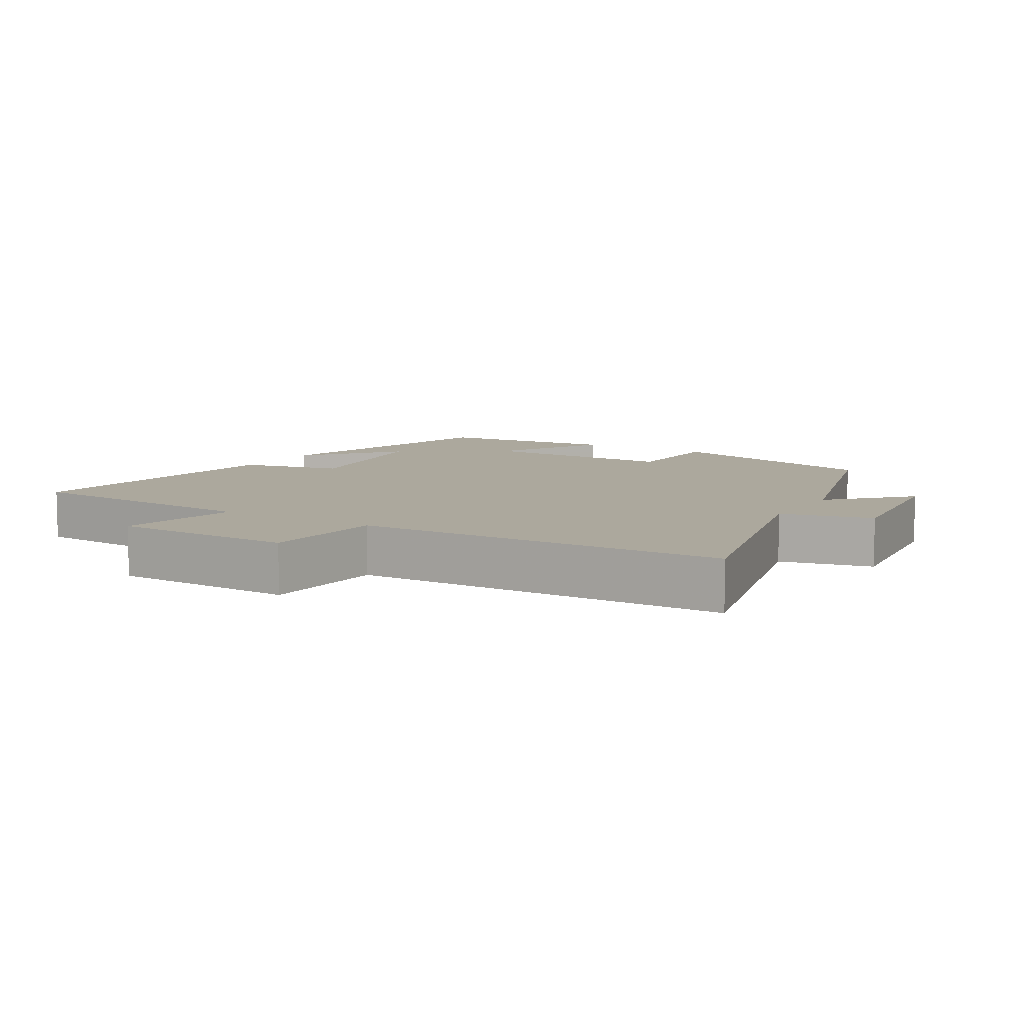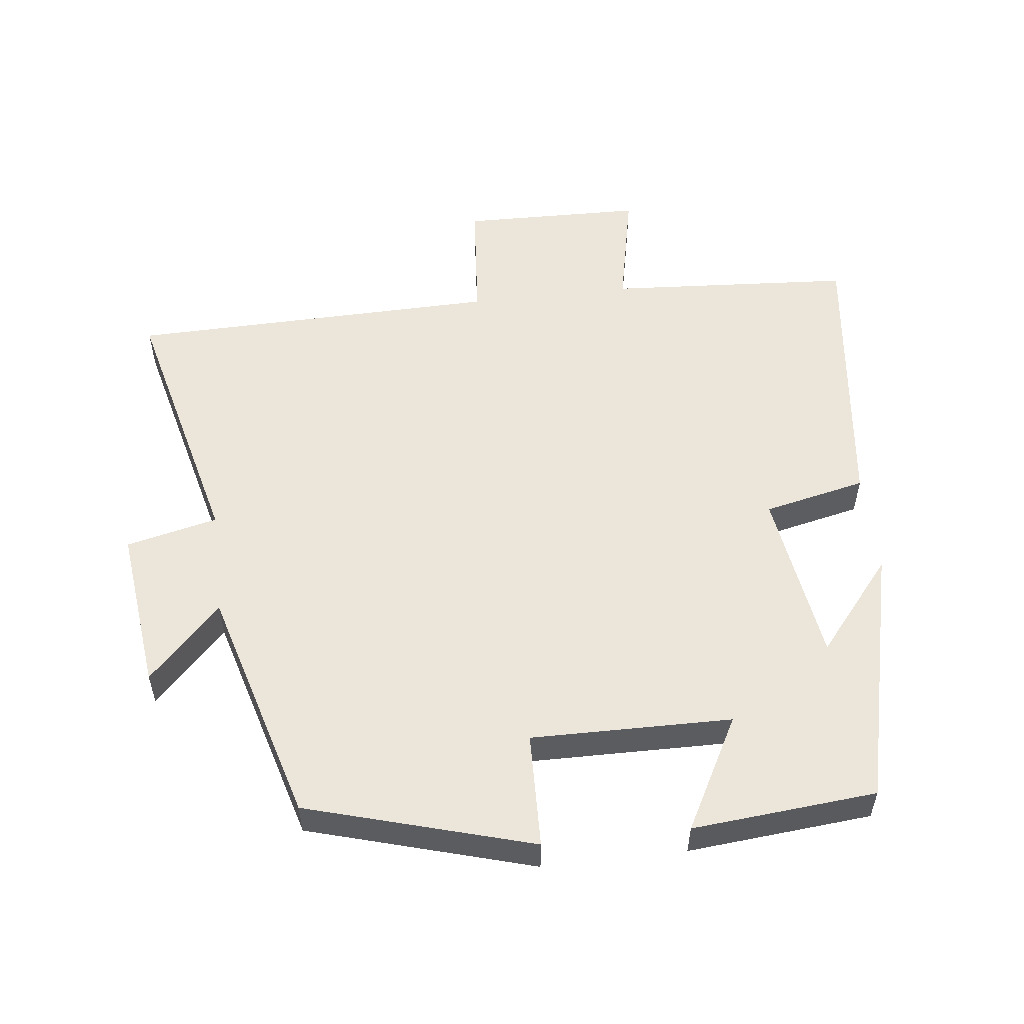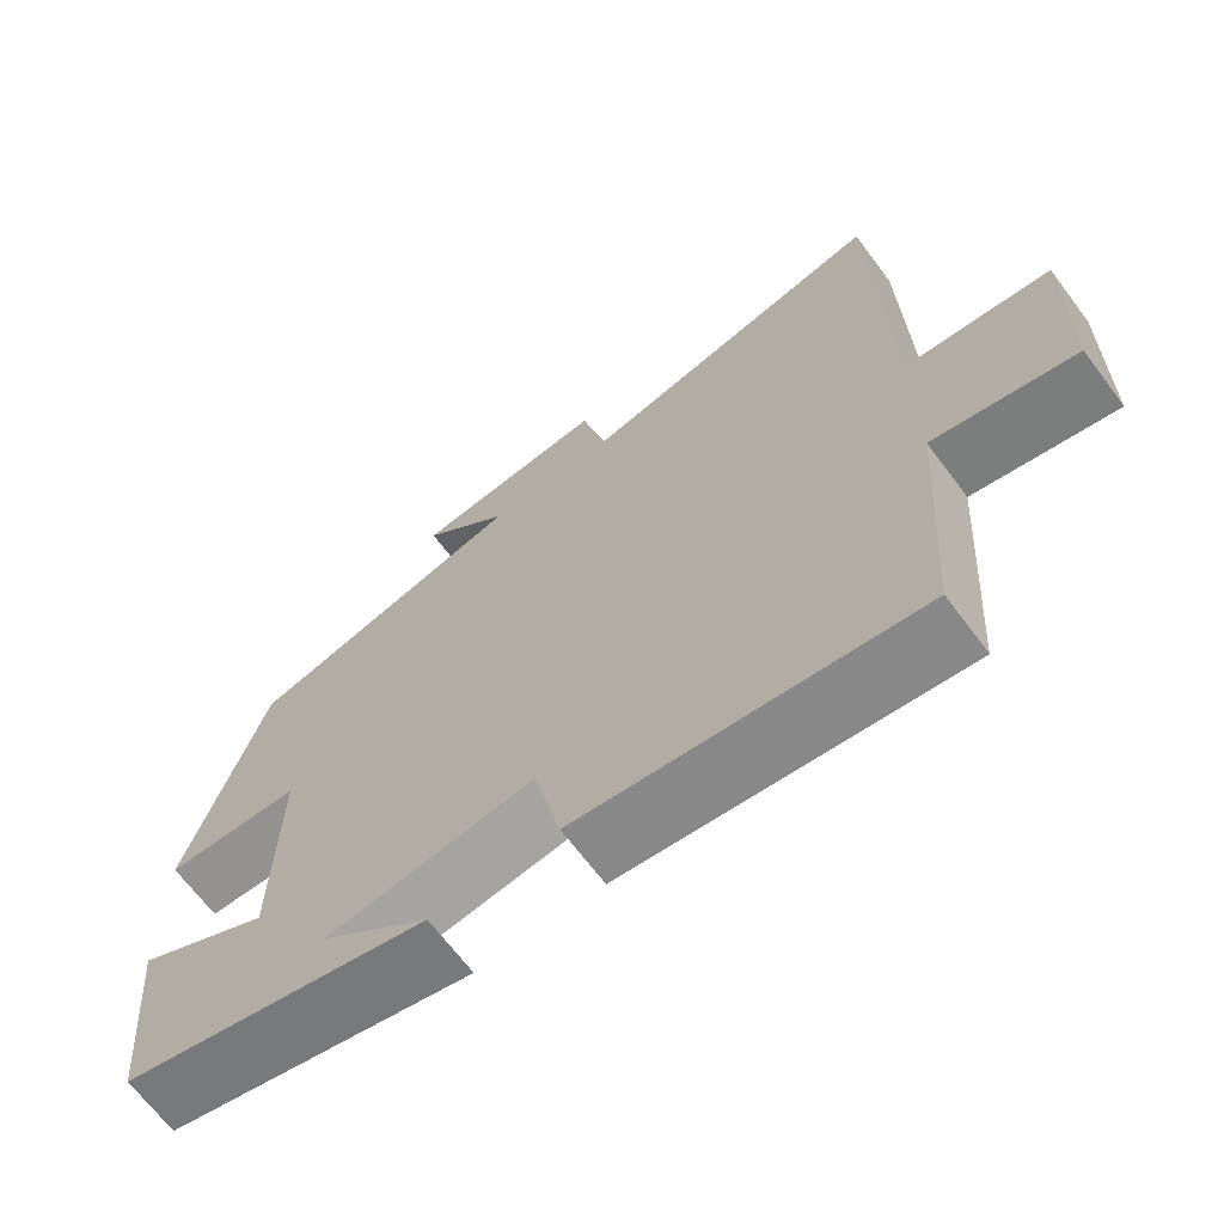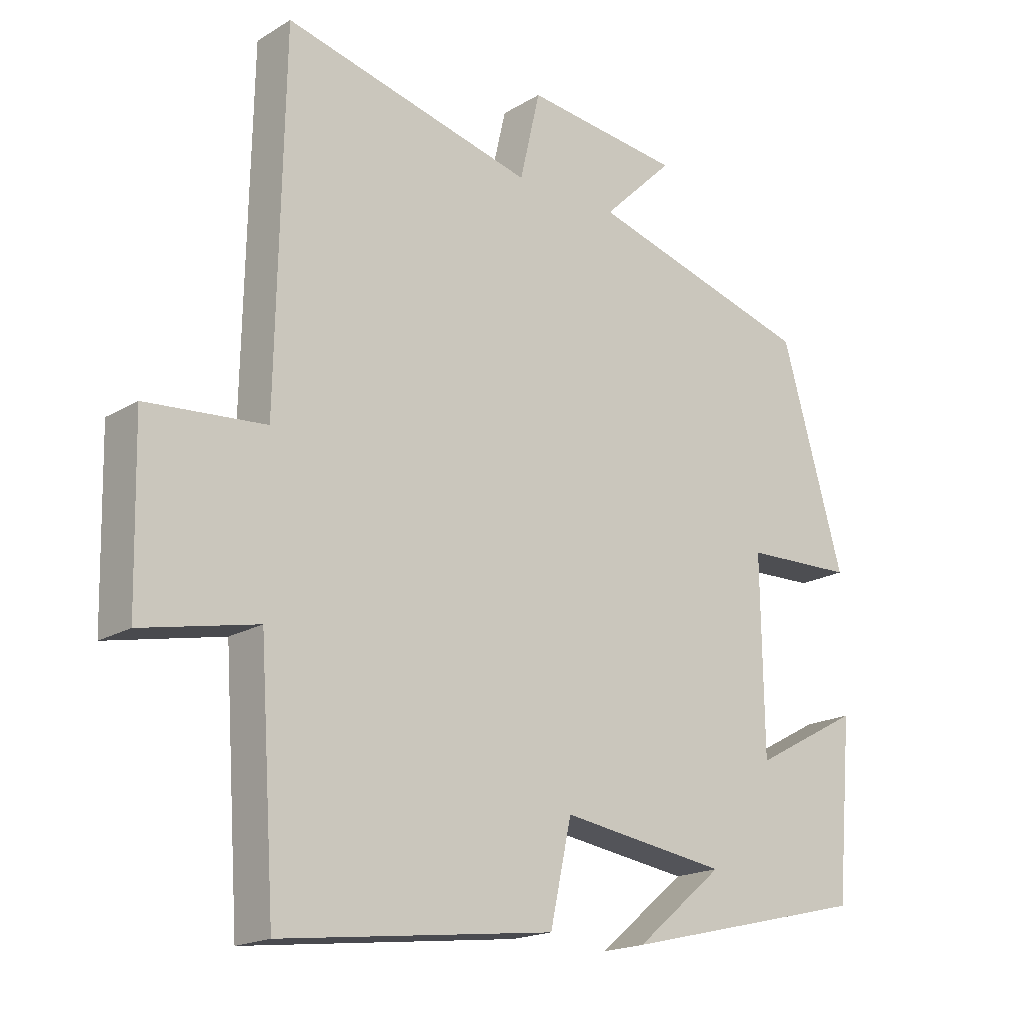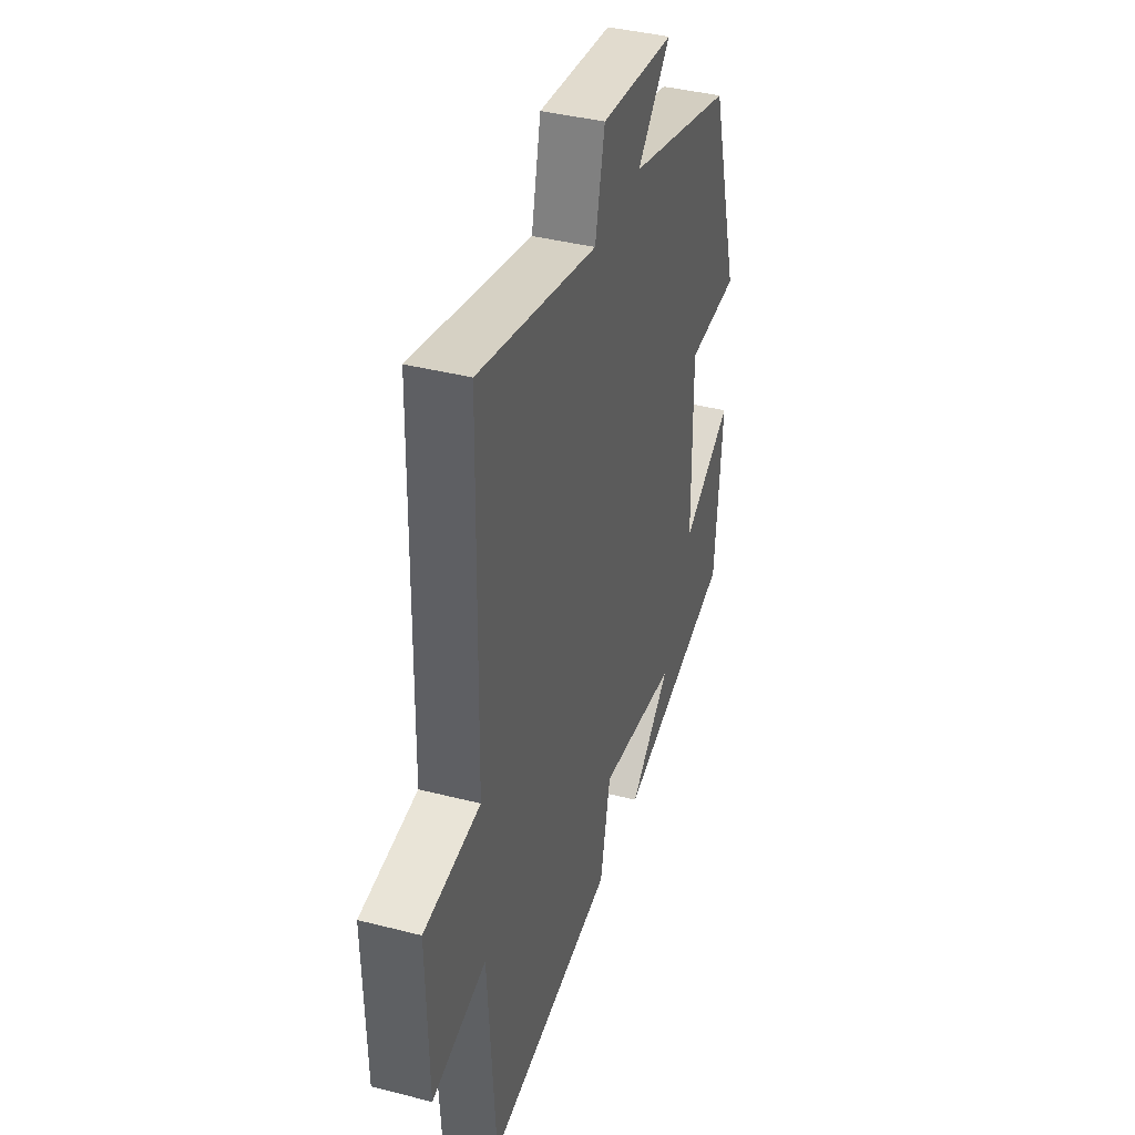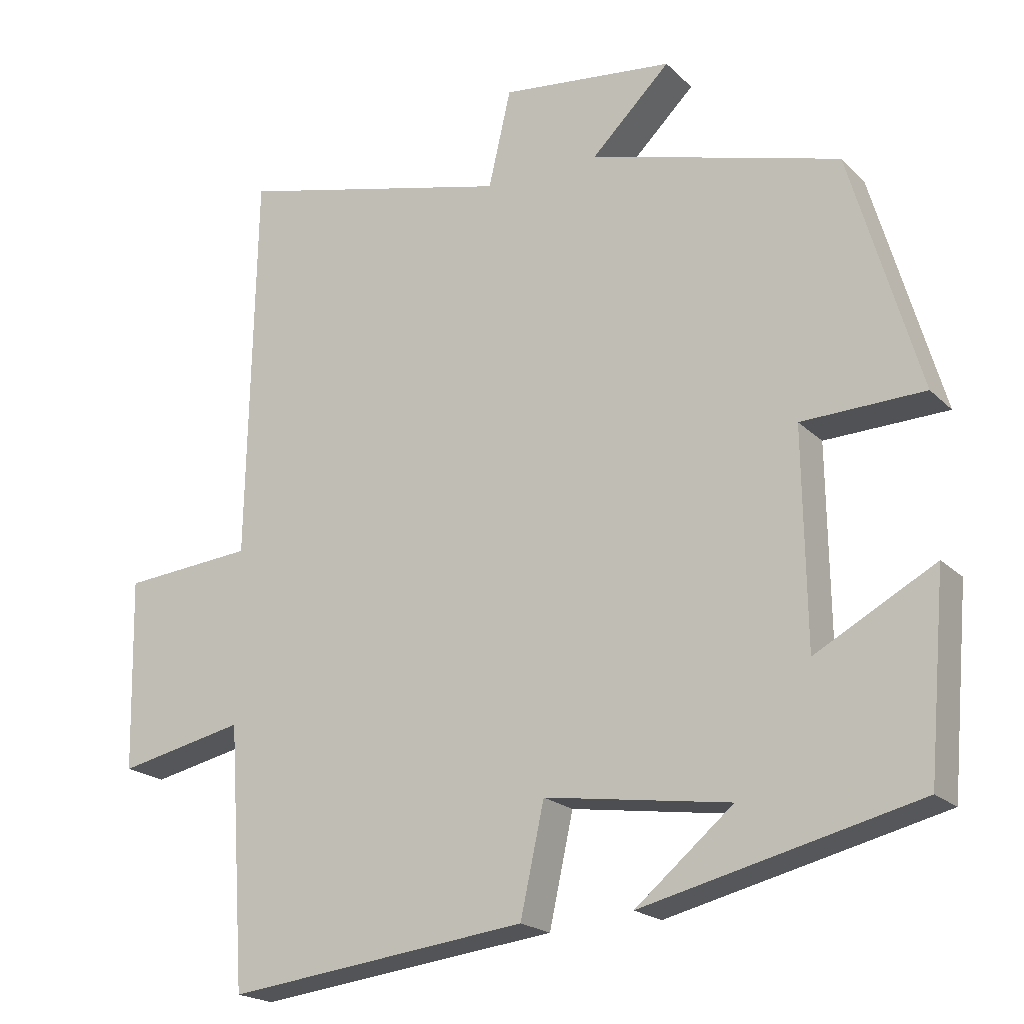
<metadata>
{"format":"obj","ext":"obj","renderer":"f3d","projection":"perspective","resolution":1024,"background":"white","views":[{"elev":8.6,"azim":-59.0,"up":"+Y"},{"elev":54.5,"azim":83.3,"up":"+Y"},{"elev":-67.7,"azim":-143.1,"up":"+Z"},{"elev":-18.4,"azim":-41.0,"up":"+Z"},{"elev":39.7,"azim":-72.3,"up":"+Z"},{"elev":-20.1,"azim":31.1,"up":"+Z"}]}
</metadata>
<code>
v -0.489 0.07 0.595
v -0.105 0.07 0.5
v -0.074 0.07 0.634
v 0.166 0.07 0.606
v 0.057 0.07 0.5
v 0.404 0.07 0.401
v 0.5 0.07 0.071
v 0.331 0.07 0.066
v 0.335 0.07 -0.228
v 0.5 0.07 -0.139
v 0.476 0.07 -0.409
v 0.096 0.07 -0.5
v 0.231 0.07 -0.388
v -0.025 0.07 -0.35
v -0.058 0.07 -0.5
v -0.476 0.07 -0.55
v -0.5 0.07 -0.192
v -0.676 0.07 -0.229
v -0.682 0.07 0.037
v -0.5 0.07 0.052
v -0.489 0 0.595
v -0.105 0 0.5
v -0.074 0 0.634
v 0.166 0 0.606
v 0.057 0 0.5
v 0.404 0 0.401
v 0.5 0 0.071
v 0.331 0 0.066
v 0.335 0 -0.228
v 0.5 0 -0.139
v 0.476 0 -0.409
v 0.096 0 -0.5
v 0.231 0 -0.388
v -0.025 0 -0.35
v -0.058 0 -0.5
v -0.476 0 -0.55
v -0.5 0 -0.192
v -0.676 0 -0.229
v -0.682 0 0.037
v -0.5 0 0.052
f 17 18 19 20
f 17 20 1 2
f 14 15 16 17
f 13 14 17 2
f 11 12 13
f 9 10 11 13
f 8 9 13 2
f 5 6 7 8
f 5 8 2 3
f 3 4 5
f 40 39 38 37
f 22 21 40 37
f 37 36 35 34
f 22 37 34 33
f 33 32 31
f 33 31 30 29
f 22 33 29 28
f 28 27 26 25
f 23 22 28 25
f 25 24 23
f 1 21 22 2
f 2 22 23 3
f 3 23 24 4
f 4 24 25 5
f 5 25 26 6
f 6 26 27 7
f 7 27 28 8
f 8 28 29 9
f 9 29 30 10
f 10 30 31 11
f 11 31 32 12
f 12 32 33 13
f 13 33 34 14
f 14 34 35 15
f 15 35 36 16
f 16 36 37 17
f 17 37 38 18
f 18 38 39 19
f 19 39 40 20
f 20 40 21 1

</code>
